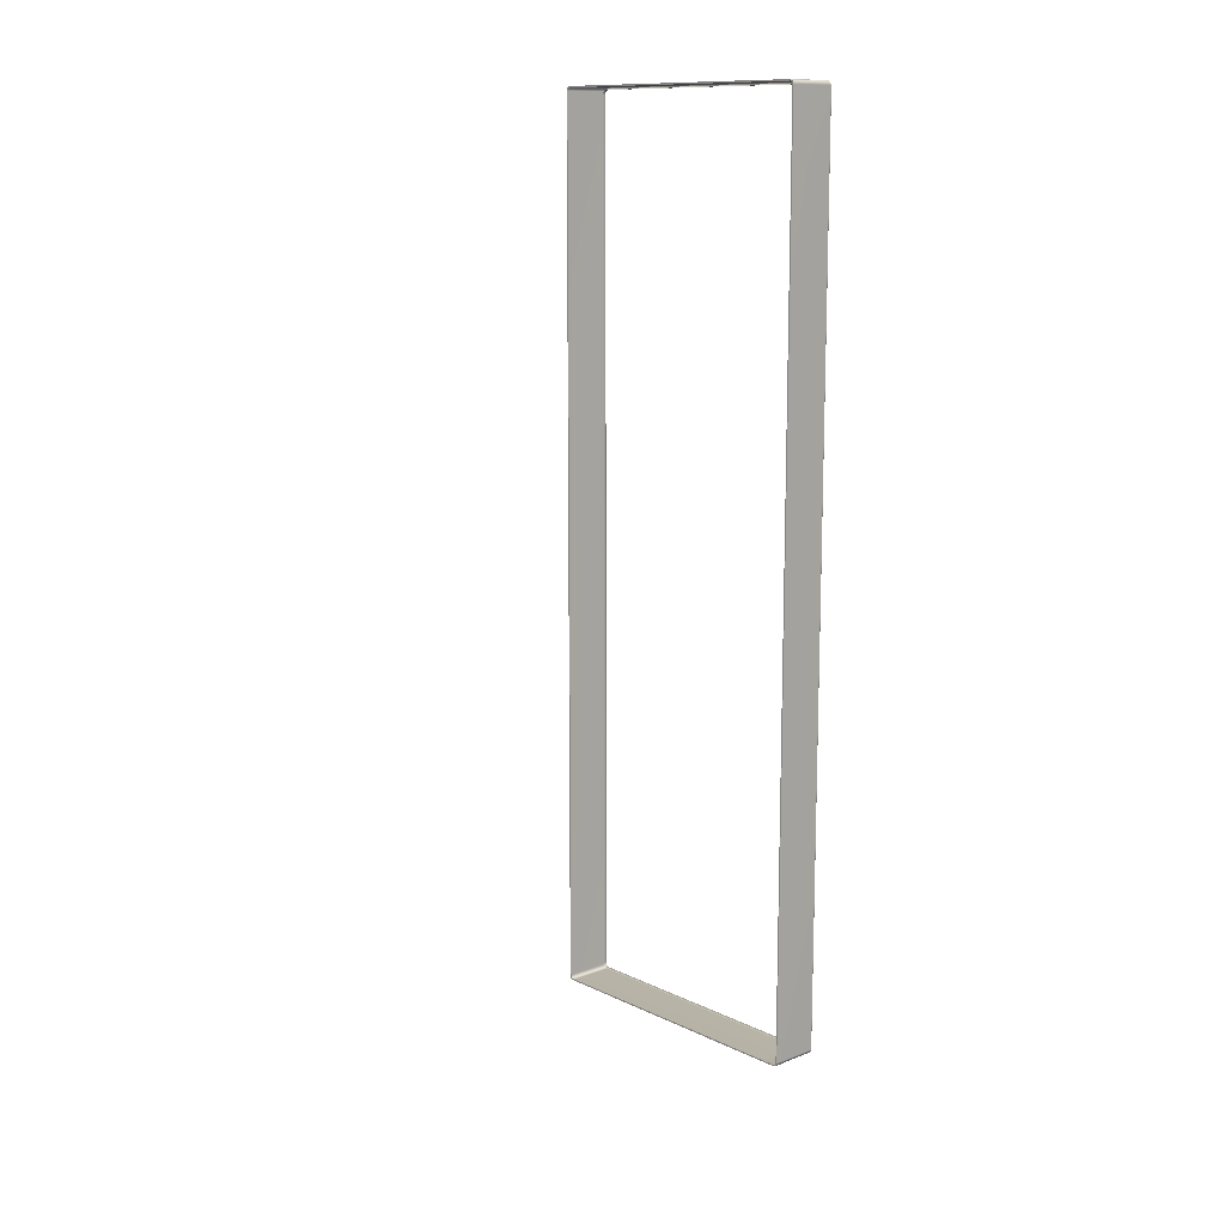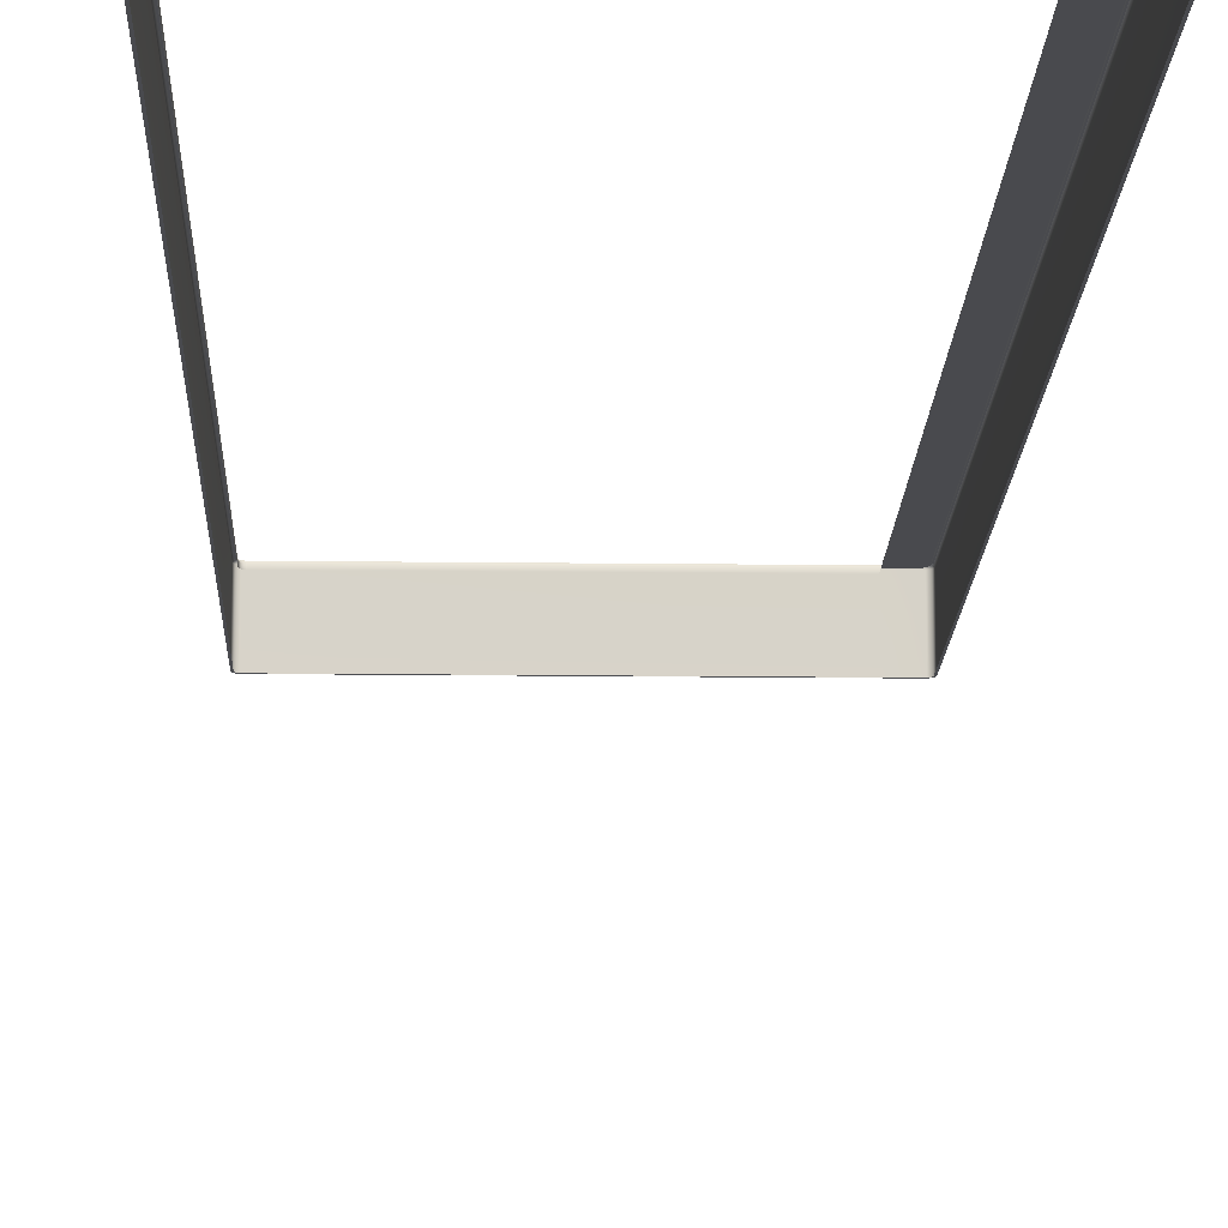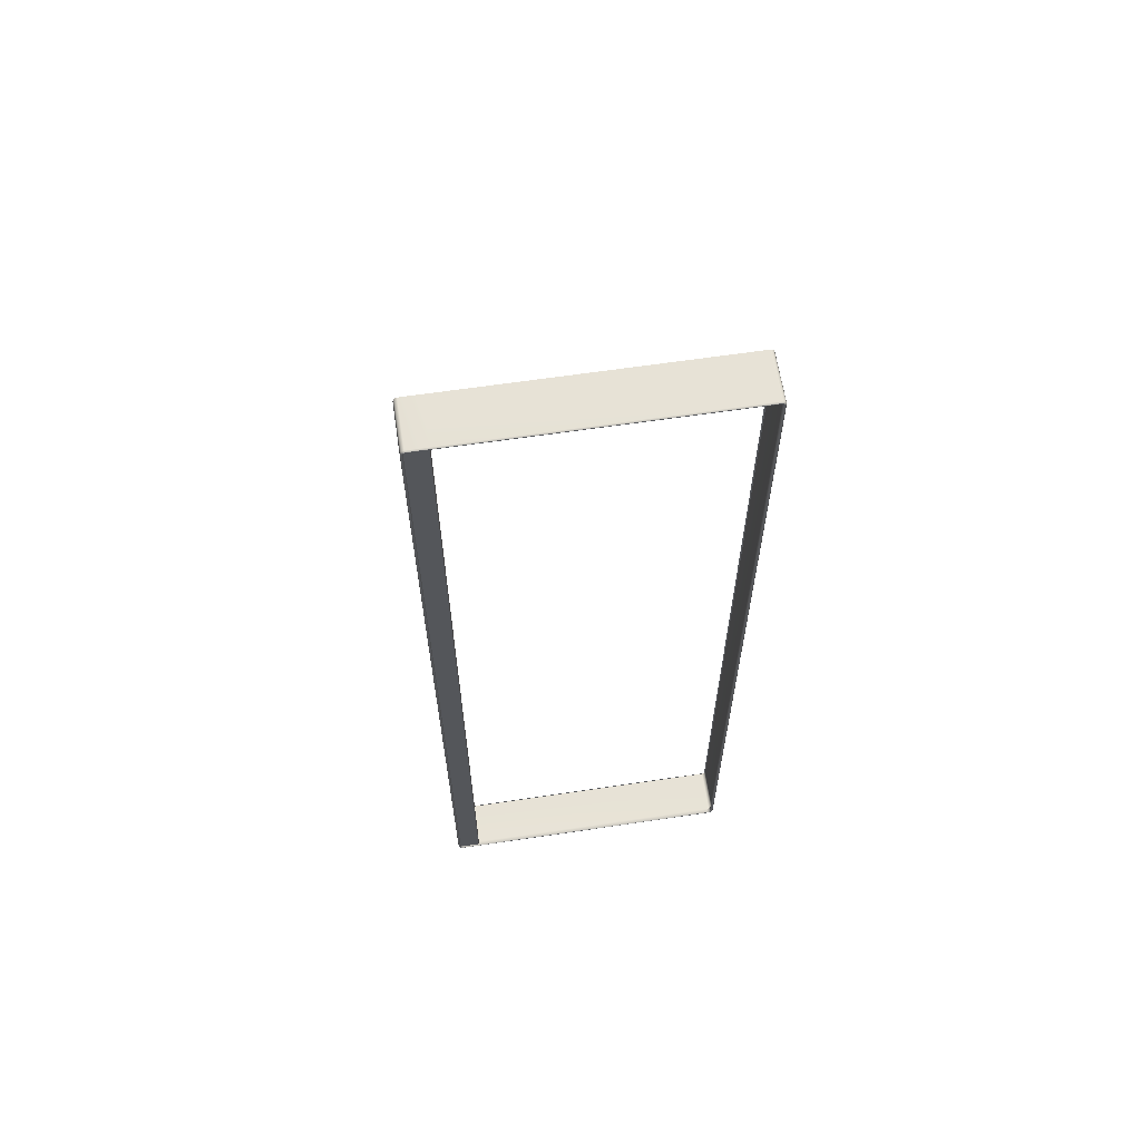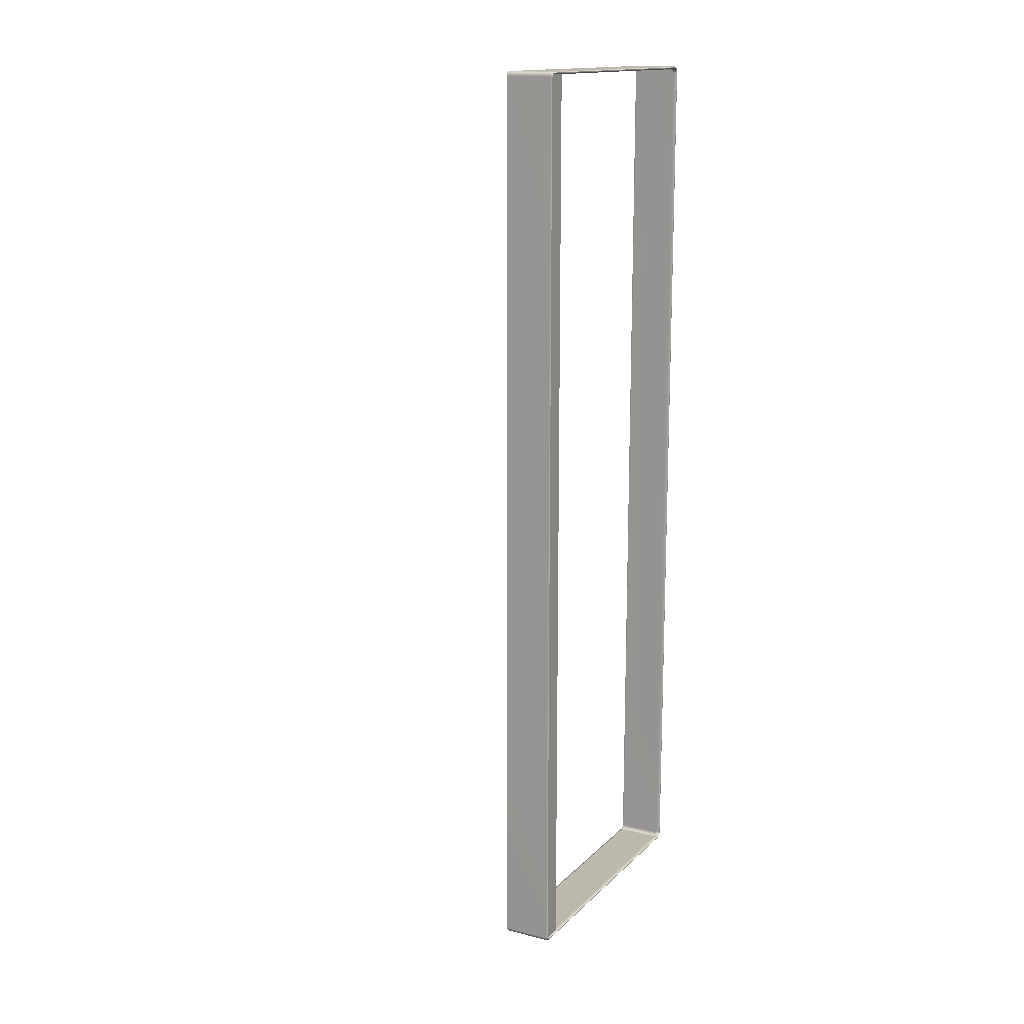
<metadata>
{"format":"obj","ext":"obj","renderer":"f3d","projection":"perspective","resolution":1024,"background":"white","views":[{"elev":12.2,"azim":-131.9,"up":"+Y"},{"elev":-13.4,"azim":178.3,"up":"+Z"},{"elev":63.1,"azim":-8.6,"up":"+Y"},{"elev":15.0,"azim":-61.6,"up":"+Y"}]}
</metadata>
<code>
v -0.5291 -1.008 -0.3888
v -0.5291 -1.008 -0.3888
v -0.529 -1.008 -0.3888
v -0.529 -1.008 -0.3888
v -0.5411 0.8935 0.09339
v -0.5411 0.8875 0.09339
v -0.5427 0.8875 0.09891
v -0.5845 -0.8971 0.1017
v -0.579 -0.8996 0.1017
v -0.5808 -0.9015 0.09891
v -0.5813 -0.8935 0.09891
v -0.5775 -0.8979 0.1017
v -0.583 -0.8954 0.1017
v 0.0006586 -0.8894 0.1017
v -0.001606 -0.8954 0.1017
v -0.003344 -0.8935 0.09891
v -0.003837 -0.9015 0.09891
v -0.5427 -0.8996 0.1017
v -0.005576 -0.8996 0.1017
v -0.5427 -0.9015 0.09891
v -0.003837 -0.9015 0.004729
v 0.001625 -0.899 0.00473
v 0.001625 -0.899 0.09891
v -0.5427 -0.9015 0.004729
v -0.5808 -0.9015 0.00473
v -0.5862 -0.899 0.09891
v -0.5862 -0.899 0.004729
v -0.5427 0.896 0.09891
v -0.008804 0.896 0.09339
v -0.5411 0.896 0.09339
v -0.008804 0.896 0.09891
v -0.003344 0.8935 0.09339
v -0.003344 0.8935 0.09891
v -0.007067 0.8979 0.1017
v -0.001606 0.8954 0.1017
v -0.5427 0.8979 0.1017
v -0.5775 0.8979 0.1017
v -0.5758 0.896 0.09891
v -0.583 0.8954 0.1017
v -0.5813 0.8935 0.09891
v -0.5427 0.8996 0.1017
v -0.005576 0.8996 0.1017
v -0.007067 0.8979 0.1017
v -0.5427 0.8979 0.1017
v -0.579 0.8996 0.1017
v -0.5775 0.8979 0.1017
v -0.5427 -0.8996 0.1017
v -0.579 -0.8996 0.1017
v -0.5775 -0.8979 0.1017
v -0.5427 -0.8979 0.1017
v -0.005576 -0.8996 0.1017
v -0.007067 -0.8979 0.1017
v -0.5885 0.893 0.004729
v -0.5862 0.899 0.004729
v -0.5862 0.899 0.09891
v -0.5885 0.893 0.09891
v -0.5845 0.8971 0.1017
v -0.5867 0.891 0.1017
v -0.5885 0.5334 0.09891
v -0.5885 0.5334 0.004729
v -0.5867 0.5334 0.1017
v -0.5885 0.4634 0.004729
v -0.5885 0.4634 0.09891
v -0.5867 0.4634 0.1017
v -0.5885 -0.01303 0.004729
v -0.5885 -0.01303 0.09891
v -0.5867 -0.01303 0.1017
v -0.5885 -0.08304 0.004729
v -0.5885 -0.08304 0.09891
v -0.5867 -0.08304 0.1017
v -0.5885 -0.5128 0.004729
v -0.5885 -0.5128 0.09891
v -0.5867 -0.5128 0.1017
v -0.5885 -0.5828 0.004729
v -0.5885 -0.5828 0.09891
v -0.5867 -0.5828 0.1017
v -0.5885 -0.893 0.004729
v -0.5885 -0.893 0.09891
v -0.5862 -0.899 0.004729
v -0.5867 -0.891 0.1017
v -0.5862 -0.899 0.09891
v -0.5845 -0.8971 0.1017
v 0.001625 0.899 0.09891
v -0.003837 0.9015 0.004729
v 0.001625 0.899 0.00473
v -0.003837 0.9015 0.09891
v -0.0001129 0.8971 0.1017
v -0.5427 0.9015 0.004729
v -0.005576 0.8996 0.1017
v -0.5427 0.9015 0.09891
v -0.5808 0.9015 0.00473
v -0.5427 0.8996 0.1017
v -0.5808 0.9015 0.09891
v -0.5862 0.899 0.004729
v -0.579 0.8996 0.1017
v -0.5862 0.899 0.09891
v -0.5845 0.8971 0.1017
v -0.0001129 -0.8971 0.1017
v -0.001606 -0.8954 0.1017
v 0.002148 -0.891 0.1017
v 0.0006586 -0.8894 0.1017
v 0.002148 -0.5828 0.1017
v 0.0006586 -0.5828 0.1017
v 0.002148 -0.5128 0.1017
v 0.0006586 -0.5128 0.1017
v 0.002148 -0.08304 0.1017
v 0.0006586 -0.08304 0.1017
v 0.002148 -0.01303 0.1017
v 0.0006586 -0.01303 0.1017
v 0.0006586 0.4634 0.1017
v 0.002148 0.4634 0.1017
v 0.002148 0.5316 0.1017
v 0.0006586 0.5316 0.1017
v 0.002148 0.891 0.1017
v 0.0006586 0.8894 0.1017
v -0.0001129 0.8971 0.1017
v -0.001606 0.8954 0.1017
v -0.583 -0.8954 0.1017
v -0.5845 -0.8971 0.1017
v -0.5853 -0.8894 0.1017
v -0.5867 -0.891 0.1017
v -0.5853 -0.5828 0.1017
v -0.5867 -0.5828 0.1017
v -0.5853 -0.5128 0.1017
v -0.5867 -0.5128 0.1017
v -0.5853 -0.08304 0.1017
v -0.5867 -0.08304 0.1017
v -0.5853 -0.01303 0.1017
v -0.5867 -0.01303 0.1017
v -0.5853 0.4634 0.1017
v -0.5867 0.4634 0.1017
v -0.5853 0.5334 0.1017
v -0.5867 0.5334 0.1017
v -0.5853 0.8894 0.1017
v -0.5867 0.891 0.1017
v -0.583 0.8954 0.1017
v -0.5845 0.8971 0.1017
v -0.003344 -0.8935 0.09891
v -0.008804 -0.896 0.09339
v -0.003344 -0.8935 0.09339
v -0.008804 -0.896 0.09891
v -0.001606 -0.8954 0.1017
v -0.5411 -0.896 0.09339
v -0.007067 -0.8979 0.1017
v -0.5427 -0.896 0.09891
v -0.5427 -0.8979 0.1017
v -0.5758 -0.896 0.09891
v -0.001081 0.8875 0.09339
v -0.003344 0.8935 0.09339
v -0.003344 0.8935 0.09891
v -0.001081 0.8875 0.09891
v -0.001606 0.8954 0.1017
v -0.001081 0.5316 0.09339
v 0.0006586 0.8894 0.1017
v -0.001081 0.5316 0.09891
v 0.0006586 0.5316 0.1017
v -0.001081 0.4634 0.09339
v -0.001081 0.4634 0.09891
v 0.0006586 0.4634 0.1017
v -0.001081 -0.01303 0.09891
v -0.001081 -0.01303 0.09339
v 0.0006586 -0.01303 0.1017
v -0.001081 -0.08304 0.09339
v -0.001081 -0.08304 0.09891
v 0.0006586 -0.08304 0.1017
v -0.001081 -0.5128 0.09339
v -0.001081 -0.5128 0.09891
v 0.0006586 -0.5128 0.1017
v -0.001081 -0.5828 0.09339
v -0.001081 -0.5828 0.09891
v 0.0006586 -0.5828 0.1017
v -0.001081 -0.8875 0.09339
v -0.001081 -0.8875 0.09891
v -0.003344 -0.8935 0.09339
v 0.002148 0.891 0.1017
v -0.0001129 0.8971 0.1017
v 0.001625 0.899 0.09891
v 0.003886 0.893 0.09891
v 0.001625 0.899 0.00473
v 0.003887 0.893 0.00473
v 0.002148 0.5316 0.1017
v 0.003887 0.5316 0.00473
v 0.003886 0.5316 0.09891
v 0.002148 0.4634 0.1017
v 0.003887 0.4634 0.00473
v 0.003886 0.4634 0.09891
v 0.003886 -0.01303 0.09891
v 0.002148 -0.01303 0.1017
v 0.003887 -0.01303 0.00473
v 0.002148 -0.08304 0.1017
v 0.003887 -0.08304 0.00473
v 0.003886 -0.08304 0.09891
v 0.002148 -0.5128 0.1017
v 0.003887 -0.5128 0.00473
v 0.003886 -0.5128 0.09891
v 0.002148 -0.5828 0.1017
v 0.003887 -0.5828 0.00473
v 0.003886 -0.5828 0.09891
v 0.002148 -0.891 0.1017
v 0.003887 -0.893 0.00473
v 0.003886 -0.893 0.09891
v -0.0001129 -0.8971 0.1017
v 0.001625 -0.899 0.09891
v 0.001625 -0.899 0.00473
v -0.0001129 -0.8971 0.1017
v -0.5835 -0.8875 0.09891
v -0.5813 -0.8935 0.09891
v -0.583 -0.8954 0.1017
v -0.5853 -0.8894 0.1017
v -0.5835 -0.5828 0.09891
v -0.5853 -0.5828 0.1017
v -0.5835 -0.5128 0.09891
v -0.5853 -0.5128 0.1017
v -0.5835 -0.08304 0.09891
v -0.5853 -0.08304 0.1017
v -0.5835 -0.01303 0.09891
v -0.5853 -0.01303 0.1017
v -0.5835 0.4634 0.09891
v -0.5853 0.4634 0.1017
v -0.5835 0.5334 0.09891
v -0.5853 0.5334 0.1017
v -0.5835 0.8875 0.09891
v -0.5853 0.8894 0.1017
v -0.5813 0.8935 0.09891
v -0.583 0.8954 0.1017
v -0.003837 -0.9015 0.004729
v -0.004356 -0.8986 0.004729
v -0.5427 -0.8986 0.004729
v -0.5427 -0.9015 0.004729
v -0.5802 -0.8986 0.00473
v -0.5808 -0.9015 0.00473
v -0.5842 -0.8968 0.00473
v -0.5862 -0.899 0.004729
v -0.5859 -0.8924 0.00473
v -0.5885 -0.893 0.004729
v -0.5859 -0.5828 0.00473
v -0.5885 -0.5828 0.004729
v -0.5859 -0.5128 0.00473
v -0.5885 -0.5128 0.004729
v -0.5859 -0.08304 0.00473
v -0.5885 -0.08304 0.004729
v -0.5859 -0.01303 0.00473
v -0.5885 -0.01303 0.004729
v -0.5885 0.4634 0.004729
v -0.5859 0.4634 0.00473
v -0.5859 0.5334 0.00473
v -0.5885 0.5334 0.004729
v -0.5859 0.8924 0.00473
v -0.5885 0.893 0.004729
v -0.5842 0.8968 0.00473
v -0.5862 0.899 0.004729
v -0.5802 0.8986 0.00473
v -0.5808 0.9015 0.00473
v -0.5427 0.8986 0.004729
v -0.5427 0.9015 0.004729
v -0.004356 0.8986 0.004729
v -0.003837 0.9015 0.004729
v -0.0003699 0.8968 0.004729
v 0.001625 0.899 0.00473
v 0.001279 0.8924 0.004729
v 0.003887 0.893 0.00473
v 0.001279 0.5316 0.004729
v 0.003887 0.5316 0.00473
v 0.003887 0.4634 0.00473
v 0.001279 0.4634 0.004729
v 0.003887 -0.01303 0.00473
v 0.001279 -0.01303 0.004729
v 0.003887 -0.08304 0.00473
v 0.001279 -0.08304 0.004729
v 0.003887 -0.5128 0.00473
v 0.001279 -0.5128 0.004729
v 0.003887 -0.5828 0.00473
v 0.001279 -0.5828 0.004729
v 0.003887 -0.893 0.00473
v 0.001279 -0.8924 0.004729
v -0.0003699 -0.8968 0.004729
v 0.001625 -0.899 0.00473
v -0.5427 0.896 0.09891
v -0.5411 0.896 0.09339
v -0.5427 0.8935 0.09891
v -0.5427 0.5316 0.09891
v -0.5411 0.5316 0.09339
v -0.5427 0.4634 0.09891
v -0.5411 0.4634 0.09339
v -0.5813 0.8935 0.09891
v -0.5758 0.896 0.09891
v -0.5427 0.896 0.09891
v -0.5427 0.8935 0.09891
v -0.5835 0.8875 0.09891
v -0.5427 0.8875 0.09891
v -0.5835 0.5334 0.09891
v -0.5427 0.5316 0.09891
v -0.5835 0.4634 0.09891
v -0.5427 0.4634 0.09891
v -0.5427 -0.01303 0.09891
v -0.5835 -0.01303 0.09891
v -0.5835 -0.08304 0.09891
v -0.5427 -0.08304 0.09891
v -0.5835 -0.5128 0.09891
v -0.5427 -0.5128 0.09891
v -0.5835 -0.5828 0.09891
v -0.5427 -0.5828 0.09891
v -0.5835 -0.8875 0.09891
v -0.5427 -0.8876 0.09891
v -0.5813 -0.8935 0.09891
v -0.5427 -0.8935 0.09891
v -0.5427 -0.896 0.09891
v -0.5758 -0.896 0.09891
v -0.5411 -0.8935 0.09339
v -0.5411 -0.896 0.09339
v -0.5427 -0.896 0.09891
v -0.5427 -0.8935 0.09891
v -0.5411 -0.8876 0.09339
v -0.5427 -0.8876 0.09891
v -0.5411 -0.5828 0.09339
v -0.5427 -0.5828 0.09891
v -0.5411 -0.5128 0.09339
v -0.5427 -0.5128 0.09891
v -0.5411 -0.08304 0.09339
v -0.5427 -0.08304 0.09891
v -0.5411 -0.01303 0.09339
v -0.5427 -0.01303 0.09891
f 3 2 1
f 4 3 1
f 7 6 5
f 10 9 8
f 13 12 11
f 16 15 14
f 19 18 17
f 18 20 17
f 18 9 20
f 9 10 20
f 17 20 21
f 17 21 22
f 23 17 22
f 20 24 21
f 20 10 24
f 10 25 24
f 25 10 26
f 27 25 26
f 26 10 8
f 30 29 28
f 29 31 28
f 31 29 32
f 33 31 32
f 34 31 33
f 35 34 33
f 34 36 31
f 36 28 31
f 36 37 28
f 37 38 28
f 38 37 39
f 40 38 39
f 43 42 41
f 44 43 41
f 44 41 45
f 46 44 45
f 49 48 47
f 50 49 47
f 50 47 51
f 52 50 51
f 55 54 53
f 56 55 53
f 57 55 56
f 58 57 56
f 59 56 53
f 58 56 59
f 60 59 53
f 61 58 59
f 60 62 59
f 61 59 63
f 62 63 59
f 64 61 63
f 62 65 63
f 63 66 64
f 65 66 63
f 66 67 64
f 65 68 66
f 67 66 69
f 68 69 66
f 70 67 69
f 68 71 69
f 70 69 72
f 71 72 69
f 73 70 72
f 71 74 72
f 73 72 75
f 74 75 72
f 76 73 75
f 74 77 75
f 76 75 78
f 77 78 75
f 77 79 78
f 80 76 78
f 79 81 78
f 78 81 80
f 81 82 80
f 85 84 83
f 84 86 83
f 83 86 87
f 84 88 86
f 86 89 87
f 88 90 86
f 89 86 90
f 88 91 90
f 92 89 90
f 91 93 90
f 92 90 93
f 93 91 94
f 95 92 93
f 96 93 94
f 95 93 96
f 97 95 96
f 52 51 98
f 99 52 98
f 99 98 100
f 101 99 100
f 101 100 102
f 103 101 102
f 103 102 104
f 105 103 104
f 105 104 106
f 107 105 106
f 107 106 108
f 109 107 108
f 110 109 108
f 111 110 108
f 110 111 112
f 113 110 112
f 113 112 114
f 115 113 114
f 114 116 115
f 116 117 115
f 116 42 117
f 42 43 117
f 48 49 118
f 119 48 118
f 119 118 120
f 121 119 120
f 120 122 121
f 122 123 121
f 122 124 123
f 124 125 123
f 124 126 125
f 126 127 125
f 126 128 127
f 128 129 127
f 129 128 130
f 131 129 130
f 130 132 131
f 132 133 131
f 132 134 133
f 134 135 133
f 134 136 135
f 136 137 135
f 136 46 137
f 46 45 137
f 140 139 138
f 139 141 138
f 138 141 142
f 139 143 141
f 141 144 142
f 143 145 141
f 144 141 145
f 146 144 145
f 146 145 147
f 12 146 147
f 12 147 11
f 150 149 148
f 151 150 148
f 152 150 151
f 148 153 151
f 154 152 151
f 153 155 151
f 154 151 155
f 156 154 155
f 153 157 155
f 156 155 158
f 157 158 155
f 159 156 158
f 158 157 160
f 158 160 159
f 157 161 160
f 160 162 159
f 161 163 160
f 162 160 164
f 163 164 160
f 165 162 164
f 163 166 164
f 165 164 167
f 166 167 164
f 168 165 167
f 166 169 167
f 168 167 170
f 169 170 167
f 171 168 170
f 169 172 170
f 171 170 173
f 172 173 170
f 14 171 173
f 172 174 173
f 173 16 14
f 174 16 173
f 177 176 175
f 178 177 175
f 179 177 178
f 180 179 178
f 175 181 178
f 180 178 182
f 181 183 178
f 178 183 182
f 181 184 183
f 182 183 185
f 184 186 183
f 183 186 185
f 186 184 187
f 186 187 185
f 184 188 187
f 187 189 185
f 188 190 187
f 189 187 191
f 190 192 187
f 187 192 191
f 190 193 192
f 191 192 194
f 193 195 192
f 192 195 194
f 193 196 195
f 194 195 197
f 196 198 195
f 195 198 197
f 196 199 198
f 197 198 200
f 199 201 198
f 198 201 200
f 199 202 201
f 202 203 201
f 201 203 200
f 203 204 200
f 19 17 23
f 205 19 23
f 208 207 206
f 209 208 206
f 209 206 210
f 211 209 210
f 211 210 212
f 213 211 212
f 213 212 214
f 215 213 214
f 215 214 216
f 217 215 216
f 217 216 218
f 219 217 218
f 219 218 220
f 221 219 220
f 221 220 222
f 223 221 222
f 222 224 223
f 224 225 223
f 228 227 226
f 229 228 226
f 230 228 229
f 231 230 229
f 232 230 231
f 233 232 231
f 234 232 233
f 235 234 233
f 236 234 235
f 237 236 235
f 238 236 237
f 239 238 237
f 240 238 239
f 241 240 239
f 242 240 241
f 243 242 241
f 242 243 244
f 245 242 244
f 246 245 244
f 247 246 244
f 248 246 247
f 249 248 247
f 250 248 249
f 251 250 249
f 252 250 251
f 253 252 251
f 254 252 253
f 255 254 253
f 256 254 255
f 257 256 255
f 258 256 257
f 259 258 257
f 260 258 259
f 261 260 259
f 262 260 261
f 263 262 261
f 263 264 262
f 264 265 262
f 264 266 265
f 266 267 265
f 266 268 267
f 268 269 267
f 268 270 269
f 270 271 269
f 270 272 271
f 272 273 271
f 272 274 273
f 274 275 273
f 276 275 274
f 277 276 274
f 227 276 277
f 226 227 277
f 5 279 278
f 280 5 278
f 280 7 5
f 7 281 6
f 281 282 6
f 281 283 282
f 283 284 282
f 287 286 285
f 288 287 285
f 288 285 289
f 290 288 289
f 290 289 291
f 292 290 291
f 292 291 293
f 294 292 293
f 295 294 293
f 296 295 293
f 295 296 297
f 298 295 297
f 298 297 299
f 300 298 299
f 300 299 301
f 302 300 301
f 302 301 303
f 304 302 303
f 304 303 305
f 306 304 305
f 307 306 305
f 308 307 305
f 311 310 309
f 312 311 309
f 312 309 313
f 314 312 313
f 314 313 315
f 316 314 315
f 316 315 317
f 318 316 317
f 318 317 319
f 320 318 319
f 320 319 321
f 322 320 321
f 322 321 284
f 283 322 284

</code>
